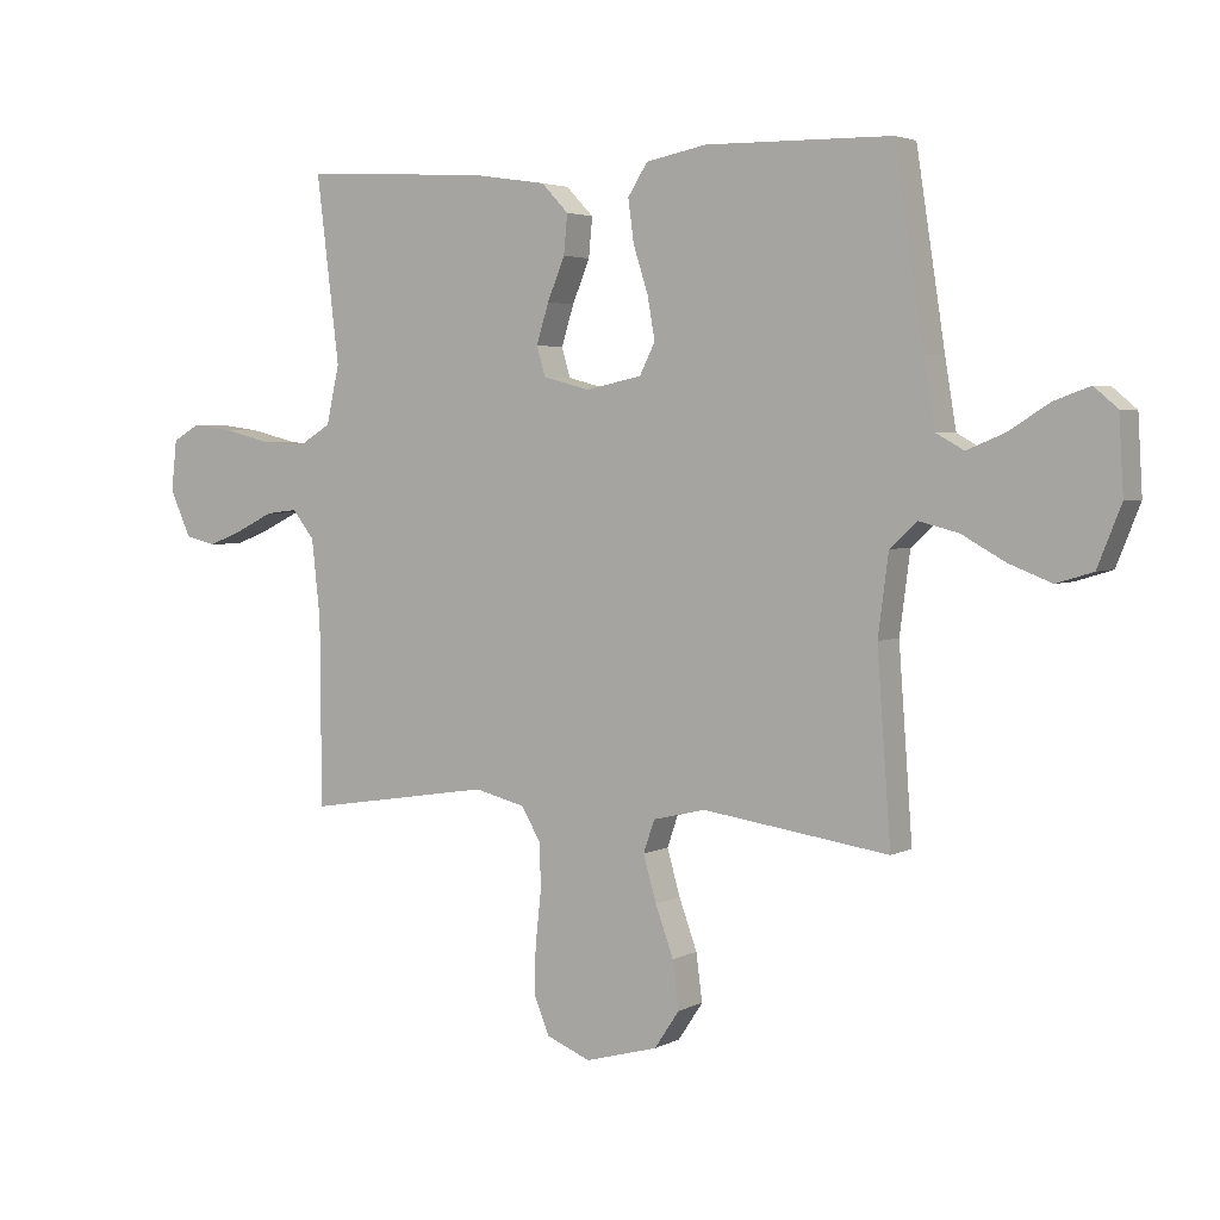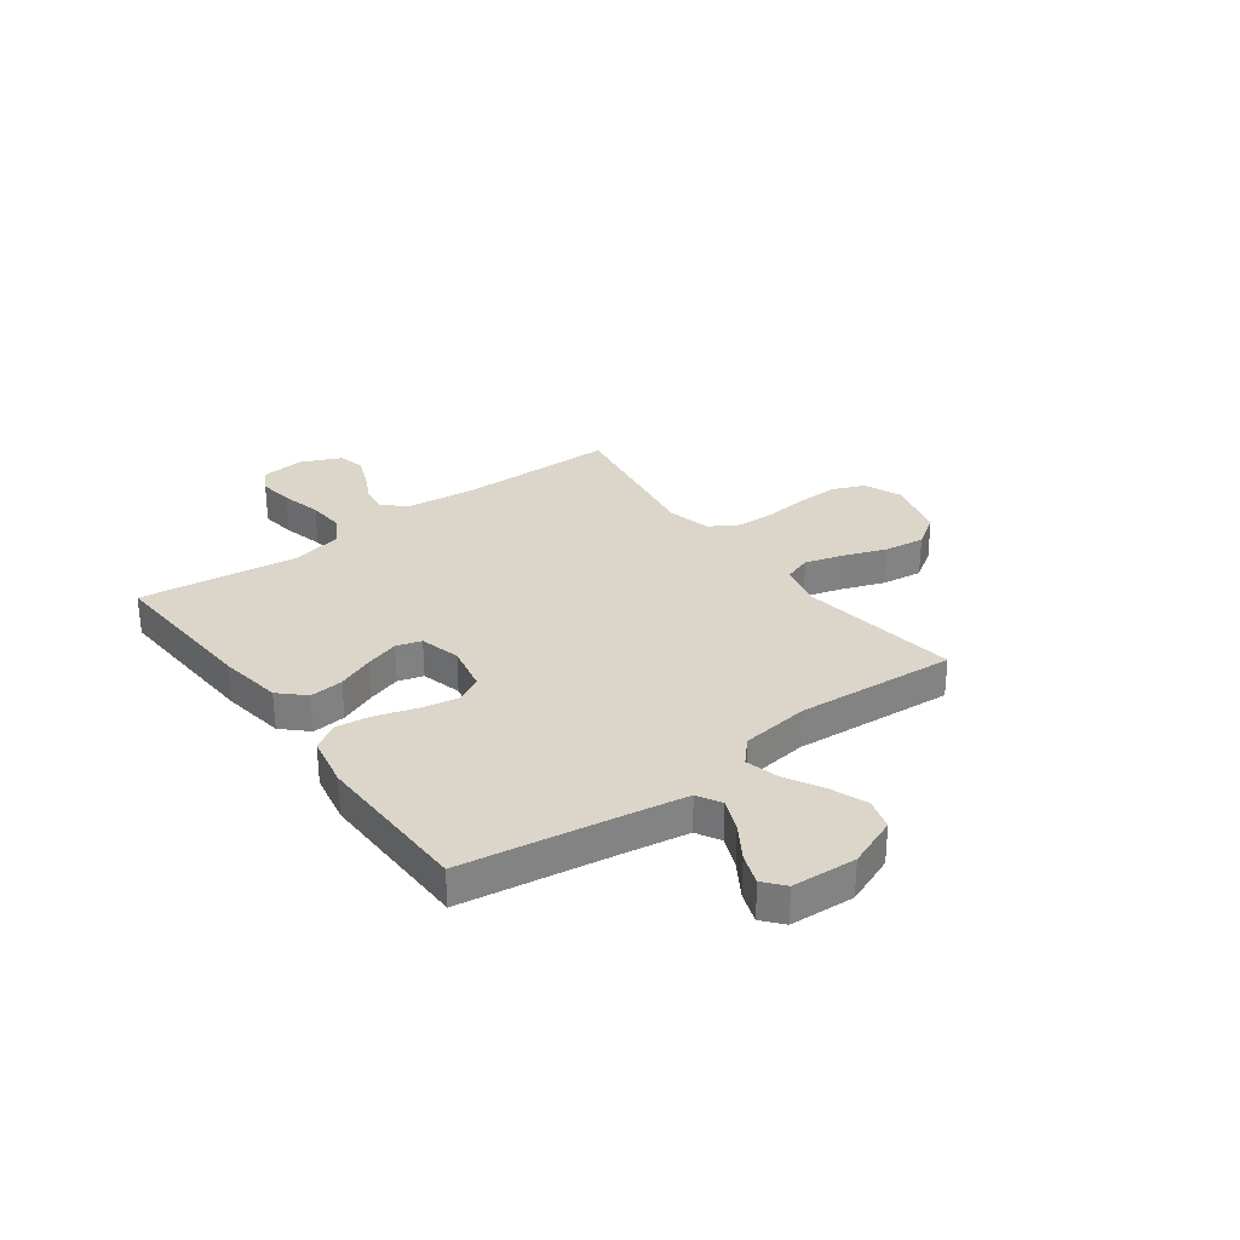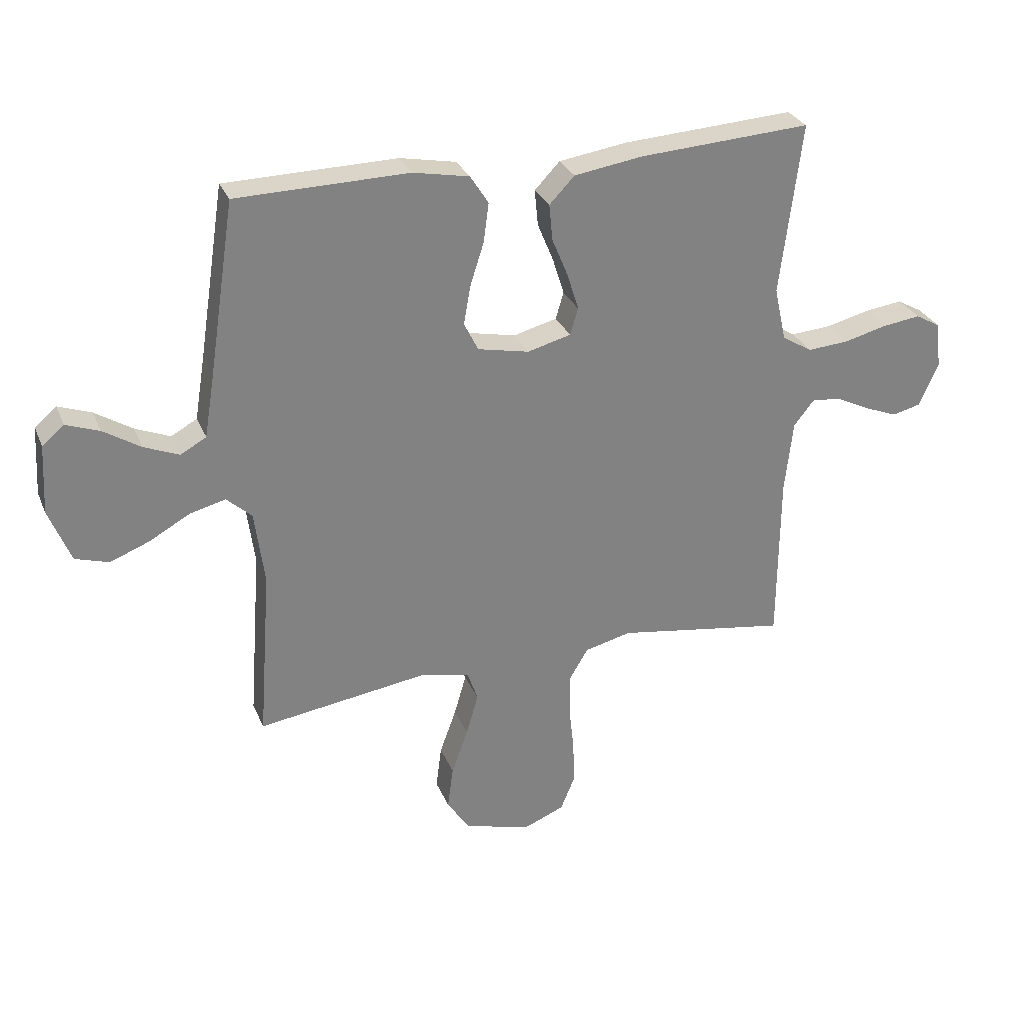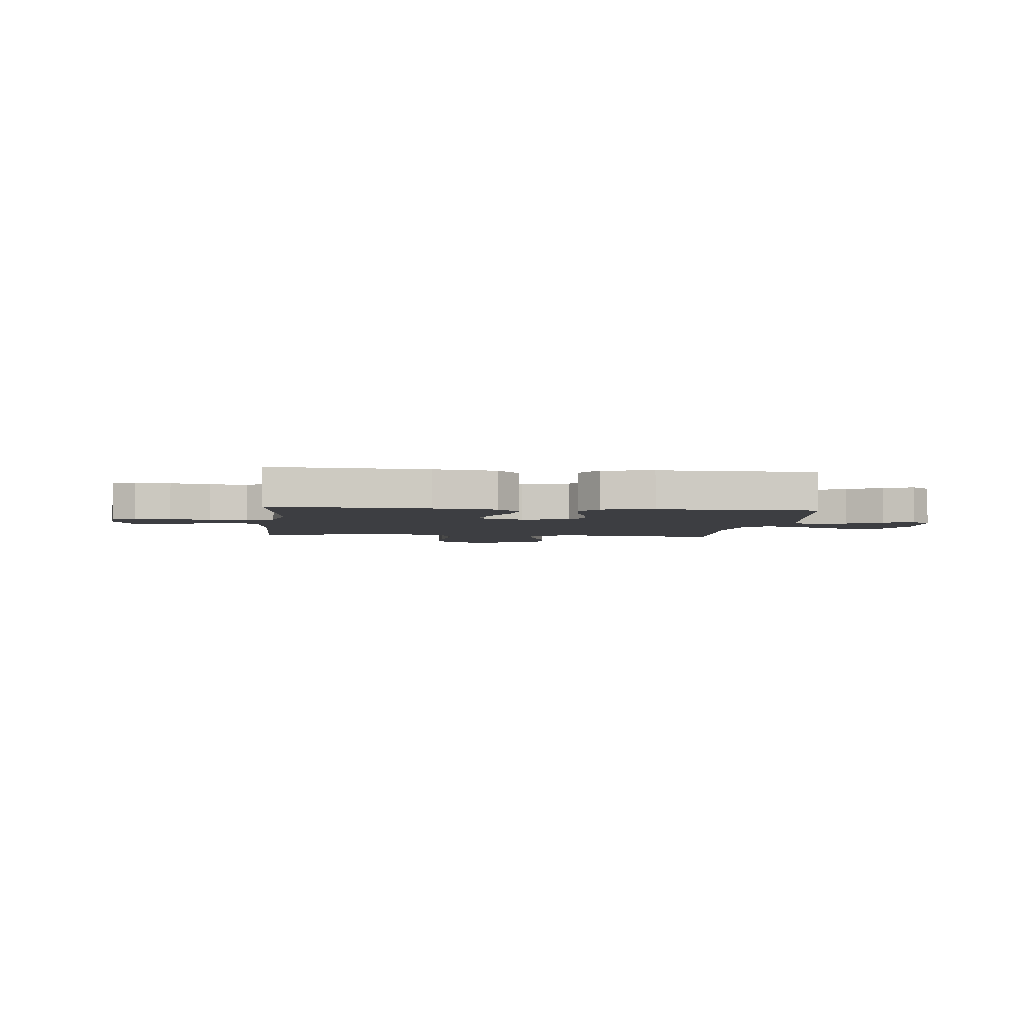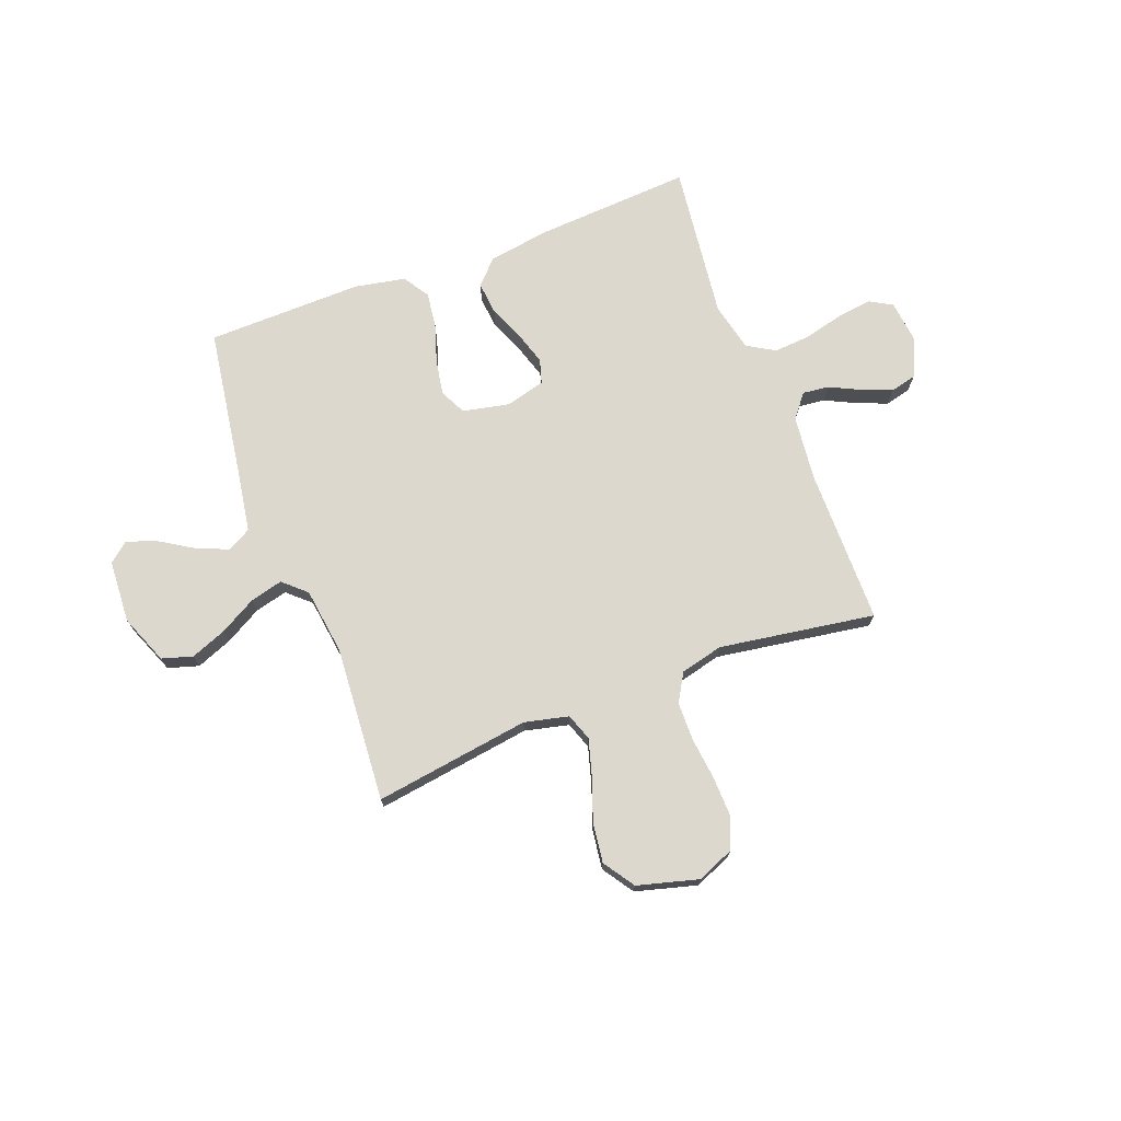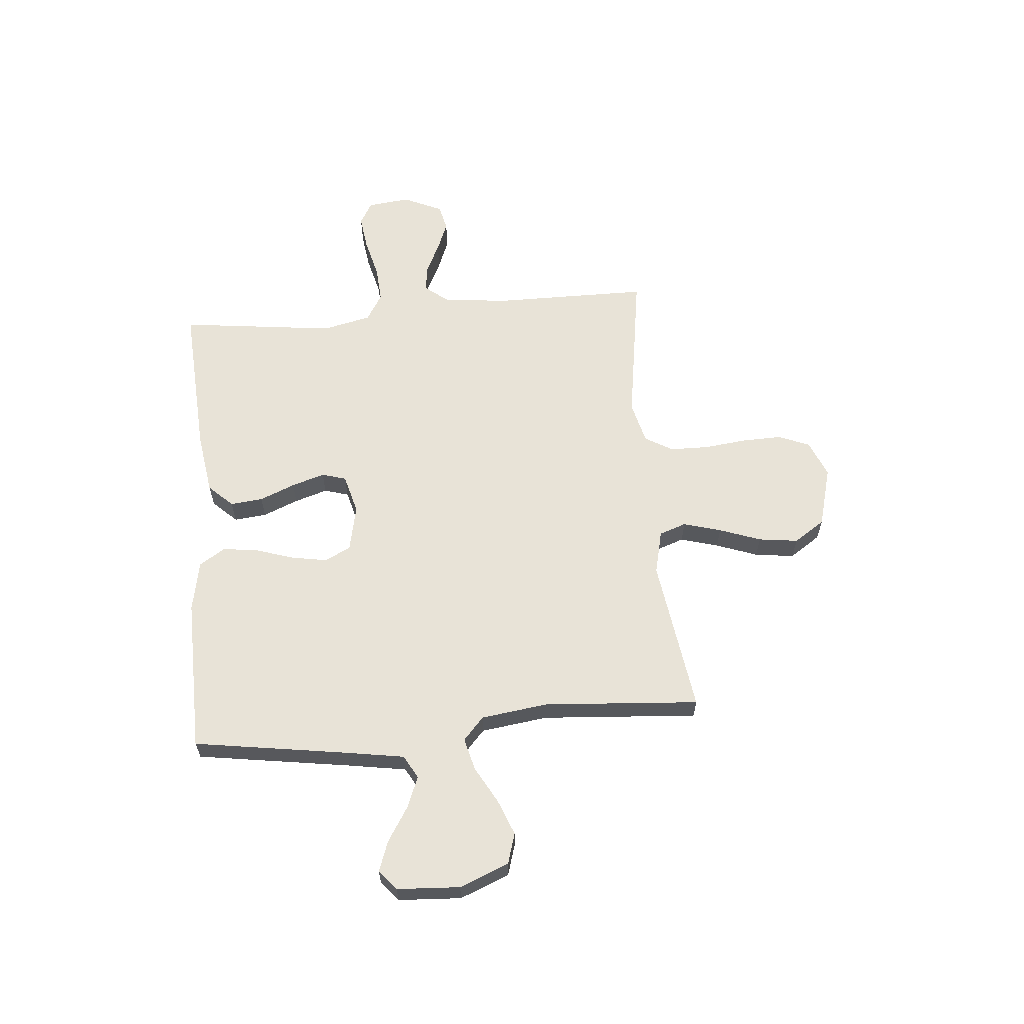
<metadata>
{"format":"obj","ext":"obj","renderer":"f3d","projection":"perspective","resolution":1024,"background":"white","views":[{"elev":3.4,"azim":31.6,"up":"+Z"},{"elev":30.0,"azim":53.6,"up":"+Y"},{"elev":29.3,"azim":160.3,"up":"+Z"},{"elev":-3.5,"azim":-6.4,"up":"+Y"},{"elev":72.2,"azim":159.1,"up":"+Y"},{"elev":61.6,"azim":84.9,"up":"+Y"}]}
</metadata>
<code>
v 0.5 0.07 -0.5
v 0.2 0.07 -0.457
v 0.115 0.07 -0.477
v 0.097 0.07 -0.529
v 0.118 0.07 -0.602
v 0.147 0.07 -0.682
v 0.157 0.07 -0.758
v 0.117 0.07 -0.818
v 0 0.07 -0.85
v -0.071 0.07 -0.821
v -0.096 0.07 -0.761
v -0.094 0.07 -0.684
v -0.085 0.07 -0.602
v -0.086 0.07 -0.527
v -0.118 0.07 -0.473
v -0.2 0.07 -0.453
v -0.5 0.07 -0.5
v -0.502 0.07 -0.2
v -0.516 0.07 -0.074
v -0.552 0.07 -0.029
v -0.603 0.07 -0.035
v -0.662 0.07 -0.064
v -0.72 0.07 -0.087
v -0.77 0.07 -0.075
v -0.804 0.07 0
v -0.795 0.07 0.082
v -0.751 0.07 0.107
v -0.684 0.07 0.098
v -0.608 0.07 0.079
v -0.537 0.07 0.074
v -0.484 0.07 0.106
v -0.463 0.07 0.2
v -0.5 0.07 0.5
v -0.2 0.07 0.482
v -0.08 0.07 0.464
v -0.036 0.07 0.418
v -0.042 0.07 0.355
v -0.07 0.07 0.287
v -0.09 0.07 0.223
v -0.076 0.07 0.176
v 0 0.07 0.156
v 0.09 0.07 0.175
v 0.115 0.07 0.225
v 0.103 0.07 0.293
v 0.079 0.07 0.368
v 0.07 0.07 0.436
v 0.102 0.07 0.486
v 0.2 0.07 0.505
v 0.5 0.07 0.5
v 0.546 0.07 0.2
v 0.564 0.07 0.091
v 0.609 0.07 0.066
v 0.67 0.07 0.091
v 0.735 0.07 0.132
v 0.793 0.07 0.153
v 0.831 0.07 0.121
v 0.838 0.07 0
v 0.8 0.07 -0.095
v 0.741 0.07 -0.113
v 0.672 0.07 -0.086
v 0.602 0.07 -0.047
v 0.539 0.07 -0.031
v 0.495 0.07 -0.071
v 0.478 0.07 -0.2
v 0.5 0 -0.5
v 0.2 0 -0.457
v 0.115 0 -0.477
v 0.097 0 -0.529
v 0.118 0 -0.602
v 0.147 0 -0.682
v 0.157 0 -0.758
v 0.117 0 -0.818
v 0 0 -0.85
v -0.071 0 -0.821
v -0.096 0 -0.761
v -0.094 0 -0.684
v -0.085 0 -0.602
v -0.086 0 -0.527
v -0.118 0 -0.473
v -0.2 0 -0.453
v -0.5 0 -0.5
v -0.502 0 -0.2
v -0.516 0 -0.074
v -0.552 0 -0.029
v -0.603 0 -0.035
v -0.662 0 -0.064
v -0.72 0 -0.087
v -0.77 0 -0.075
v -0.804 0 0
v -0.795 0 0.082
v -0.751 0 0.107
v -0.684 0 0.098
v -0.608 0 0.079
v -0.537 0 0.074
v -0.484 0 0.106
v -0.463 0 0.2
v -0.5 0 0.5
v -0.2 0 0.482
v -0.08 0 0.464
v -0.036 0 0.418
v -0.042 0 0.355
v -0.07 0 0.287
v -0.09 0 0.223
v -0.076 0 0.176
v 0 0 0.156
v 0.09 0 0.175
v 0.115 0 0.225
v 0.103 0 0.293
v 0.079 0 0.368
v 0.07 0 0.436
v 0.102 0 0.486
v 0.2 0 0.505
v 0.5 0 0.5
v 0.546 0 0.2
v 0.564 0 0.091
v 0.609 0 0.066
v 0.67 0 0.091
v 0.735 0 0.132
v 0.793 0 0.153
v 0.831 0 0.121
v 0.838 0 0
v 0.8 0 -0.095
v 0.741 0 -0.113
v 0.672 0 -0.086
v 0.602 0 -0.047
v 0.539 0 -0.031
v 0.495 0 -0.071
v 0.478 0 -0.2
f 59 60 61
f 58 59 61
f 57 58 61
f 56 57 61
f 55 56 61
f 54 55 61
f 53 54 61
f 52 53 61 62
f 51 52 62 63
f 48 49 50
f 47 48 50
f 46 47 50
f 45 46 50
f 44 45 50
f 50 51 63
f 44 50 63
f 43 44 63
f 36 37 38
f 35 36 38
f 34 35 38
f 33 34 38
f 32 33 38
f 31 32 38 39
f 30 31 39 40
f 27 28 29
f 26 27 29
f 25 26 29
f 24 25 29
f 23 24 29
f 22 23 29
f 21 22 29
f 20 21 29 30
f 30 40 41
f 20 30 41
f 19 20 41
f 16 17 18
f 19 41 42
f 18 19 42
f 16 18 42
f 15 16 42
f 11 12 13
f 10 11 13
f 9 10 13
f 8 9 13
f 7 8 13
f 6 7 13
f 5 6 13
f 4 5 13 14
f 64 1 2
f 64 2 3
f 63 64 3
f 43 63 3
f 15 42 43
f 14 15 43
f 4 14 43
f 3 4 43
f 125 124 123
f 125 123 122
f 125 122 121
f 125 121 120
f 125 120 119
f 125 119 118
f 125 118 117
f 126 125 117 116
f 127 126 116 115
f 114 113 112
f 114 112 111
f 114 111 110
f 114 110 109
f 114 109 108
f 127 115 114
f 127 114 108
f 127 108 107
f 102 101 100
f 102 100 99
f 102 99 98
f 102 98 97
f 102 97 96
f 103 102 96 95
f 104 103 95 94
f 93 92 91
f 93 91 90
f 93 90 89
f 93 89 88
f 93 88 87
f 93 87 86
f 93 86 85
f 94 93 85 84
f 105 104 94
f 105 94 84
f 105 84 83
f 82 81 80
f 106 105 83
f 106 83 82
f 106 82 80
f 106 80 79
f 77 76 75
f 77 75 74
f 77 74 73
f 77 73 72
f 77 72 71
f 77 71 70
f 77 70 69
f 78 77 69 68
f 66 65 128
f 67 66 128
f 67 128 127
f 67 127 107
f 107 106 79
f 107 79 78
f 107 78 68
f 107 68 67
f 1 65 66 2
f 2 66 67 3
f 3 67 68 4
f 4 68 69 5
f 5 69 70 6
f 6 70 71 7
f 7 71 72 8
f 8 72 73 9
f 9 73 74 10
f 10 74 75 11
f 11 75 76 12
f 12 76 77 13
f 13 77 78 14
f 14 78 79 15
f 15 79 80 16
f 16 80 81 17
f 17 81 82 18
f 18 82 83 19
f 19 83 84 20
f 20 84 85 21
f 21 85 86 22
f 22 86 87 23
f 23 87 88 24
f 24 88 89 25
f 25 89 90 26
f 26 90 91 27
f 27 91 92 28
f 28 92 93 29
f 29 93 94 30
f 30 94 95 31
f 31 95 96 32
f 32 96 97 33
f 33 97 98 34
f 34 98 99 35
f 35 99 100 36
f 36 100 101 37
f 37 101 102 38
f 38 102 103 39
f 39 103 104 40
f 40 104 105 41
f 41 105 106 42
f 42 106 107 43
f 43 107 108 44
f 44 108 109 45
f 45 109 110 46
f 46 110 111 47
f 47 111 112 48
f 48 112 113 49
f 49 113 114 50
f 50 114 115 51
f 51 115 116 52
f 52 116 117 53
f 53 117 118 54
f 54 118 119 55
f 55 119 120 56
f 56 120 121 57
f 57 121 122 58
f 58 122 123 59
f 59 123 124 60
f 60 124 125 61
f 61 125 126 62
f 62 126 127 63
f 63 127 128 64
f 64 128 65 1

</code>
